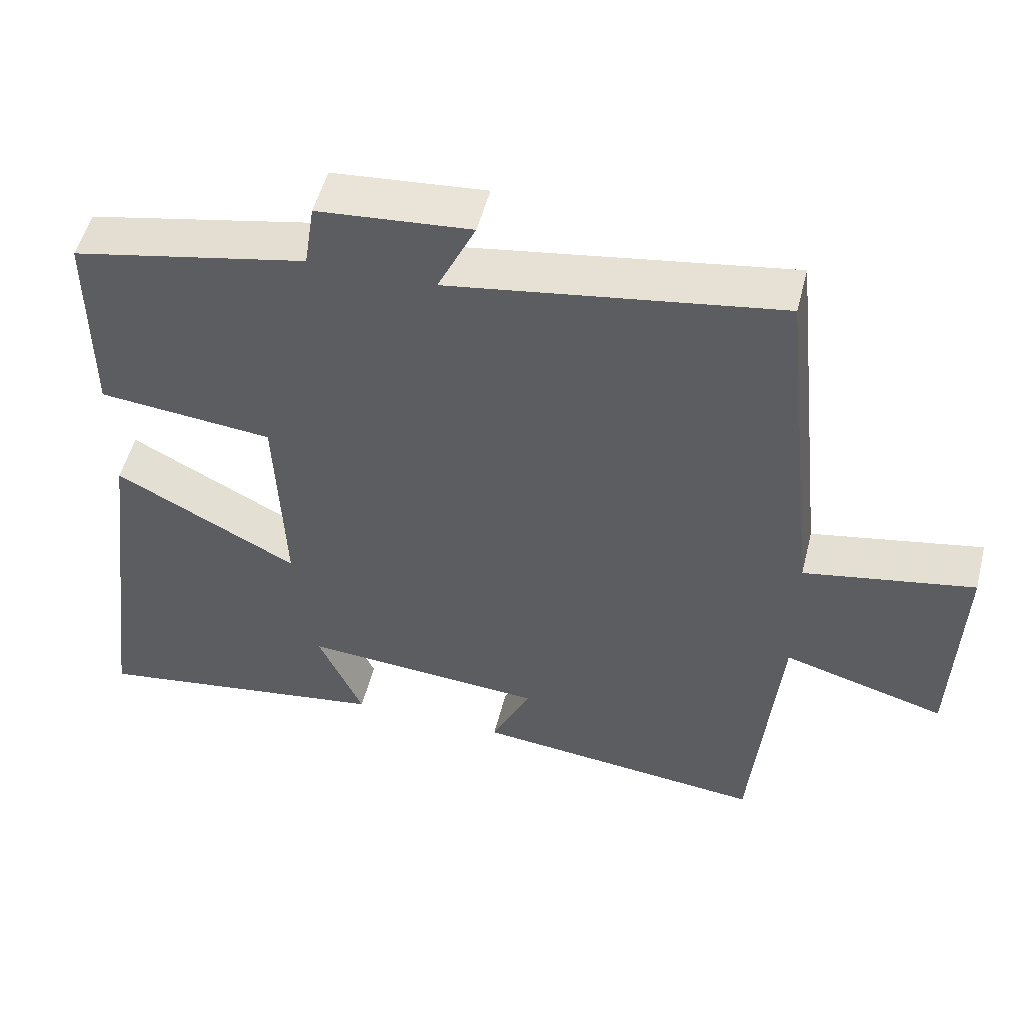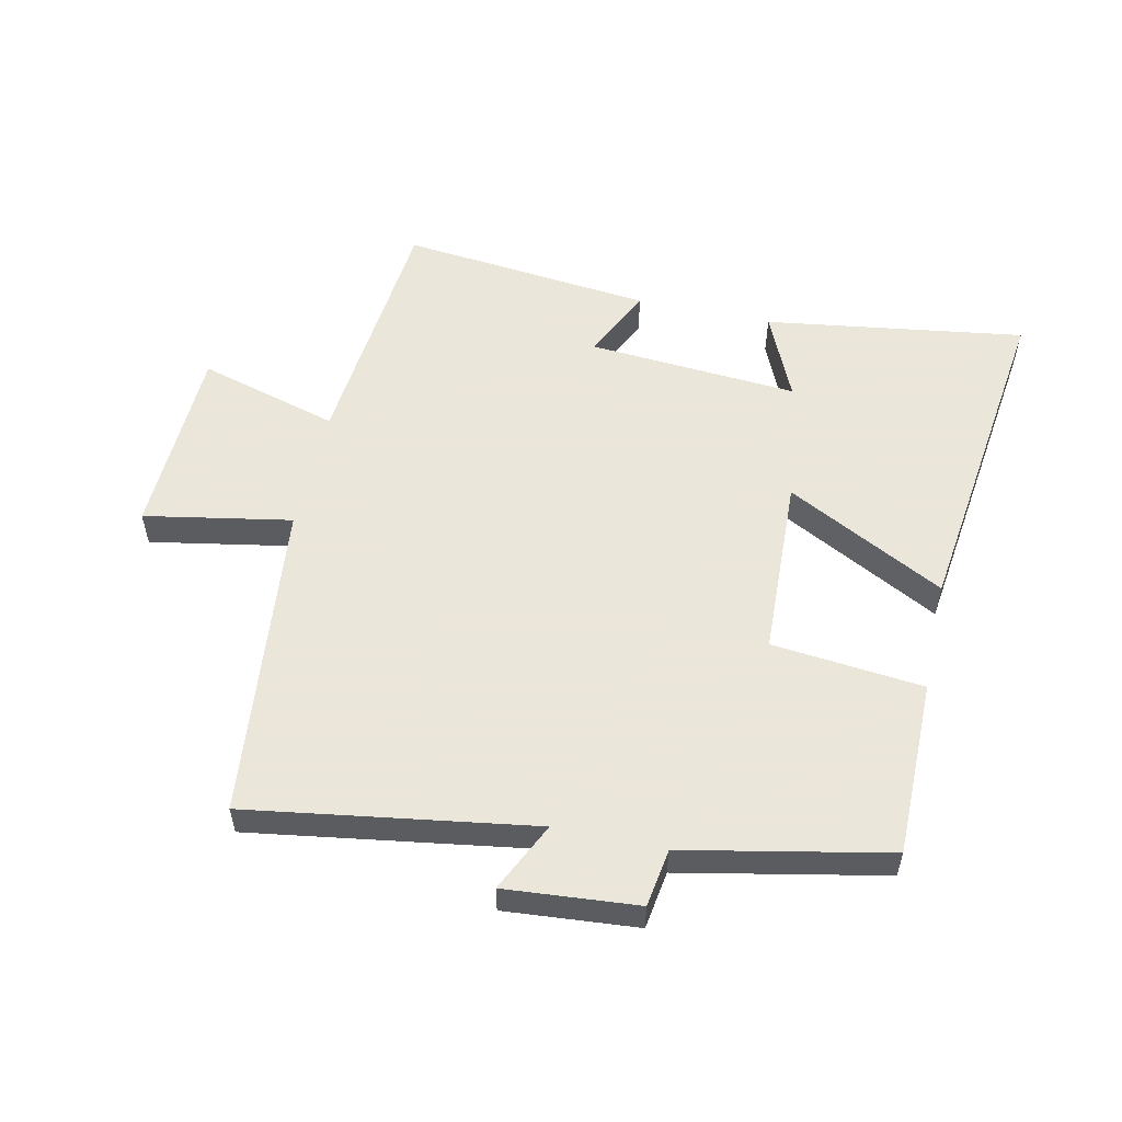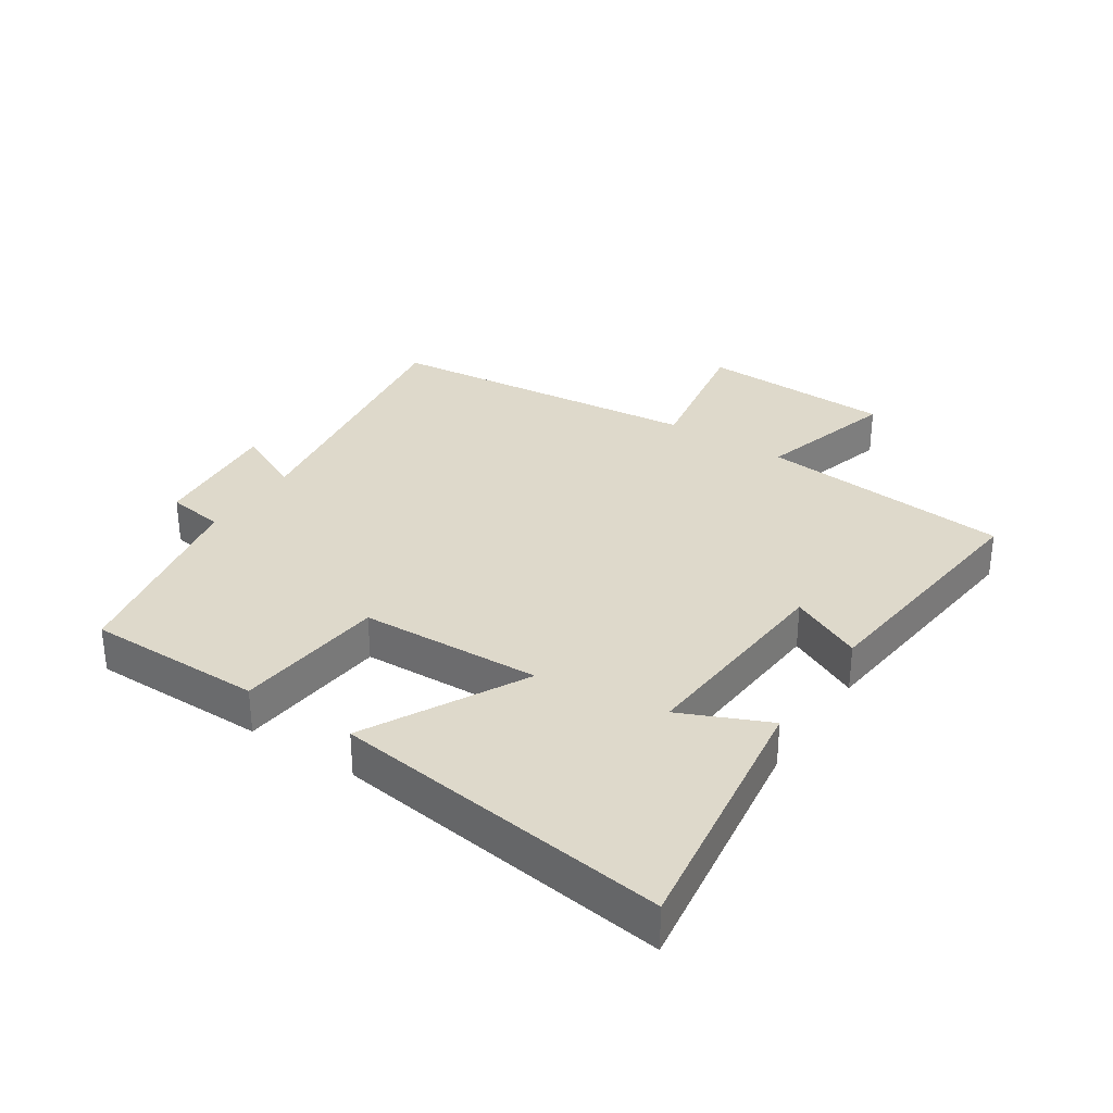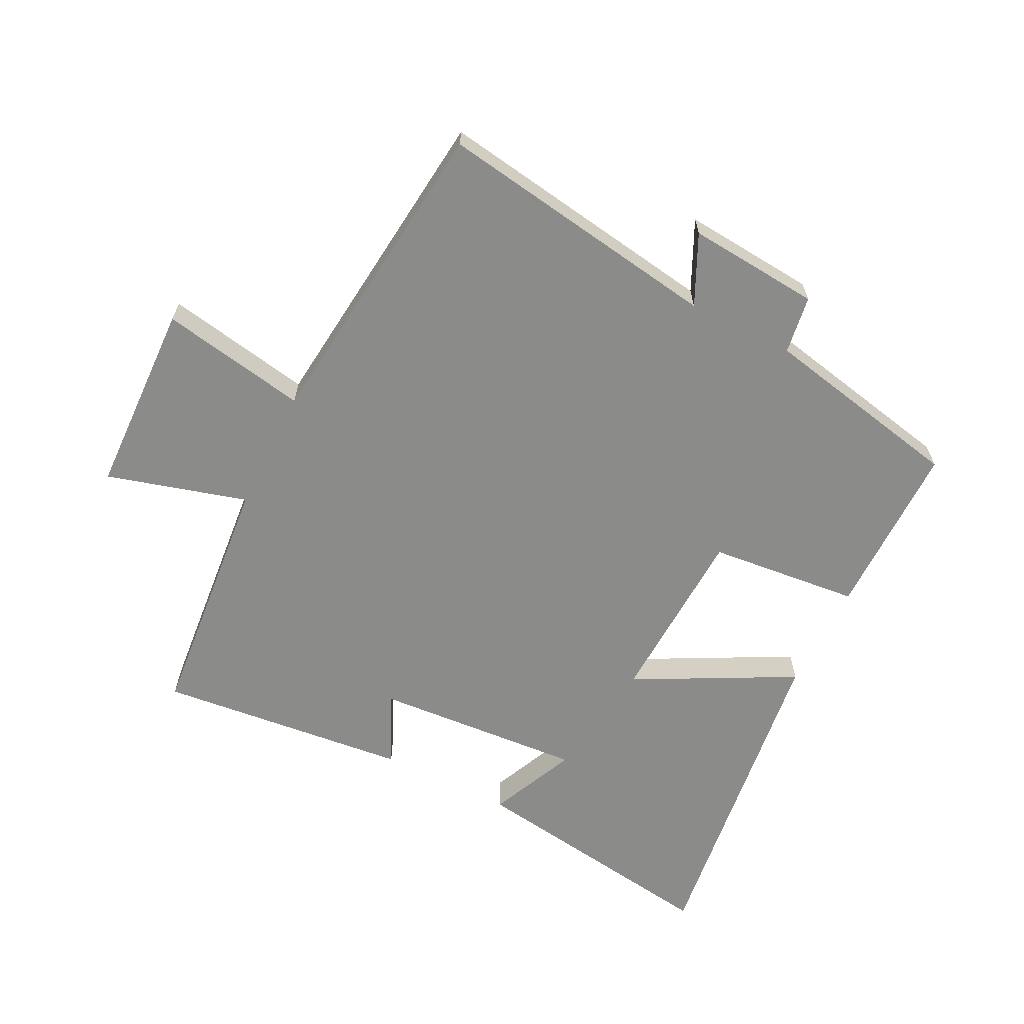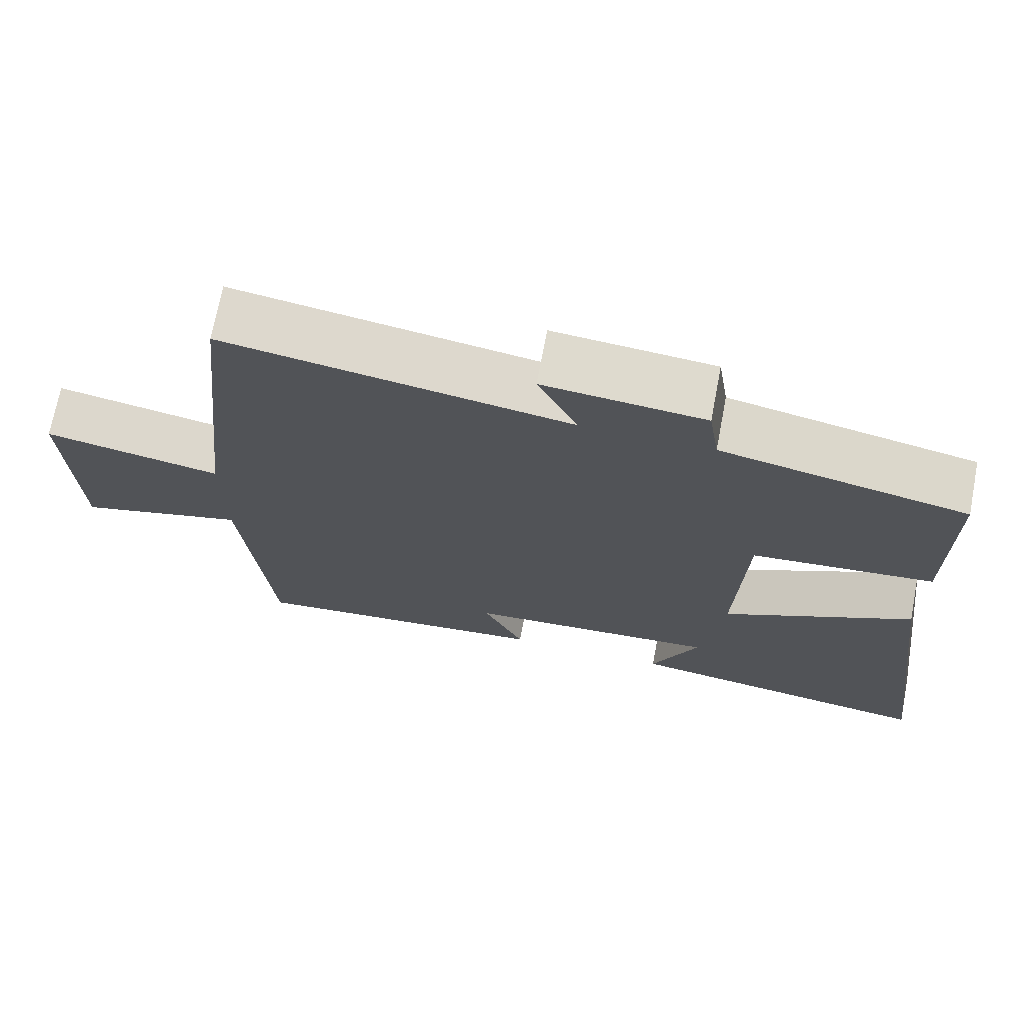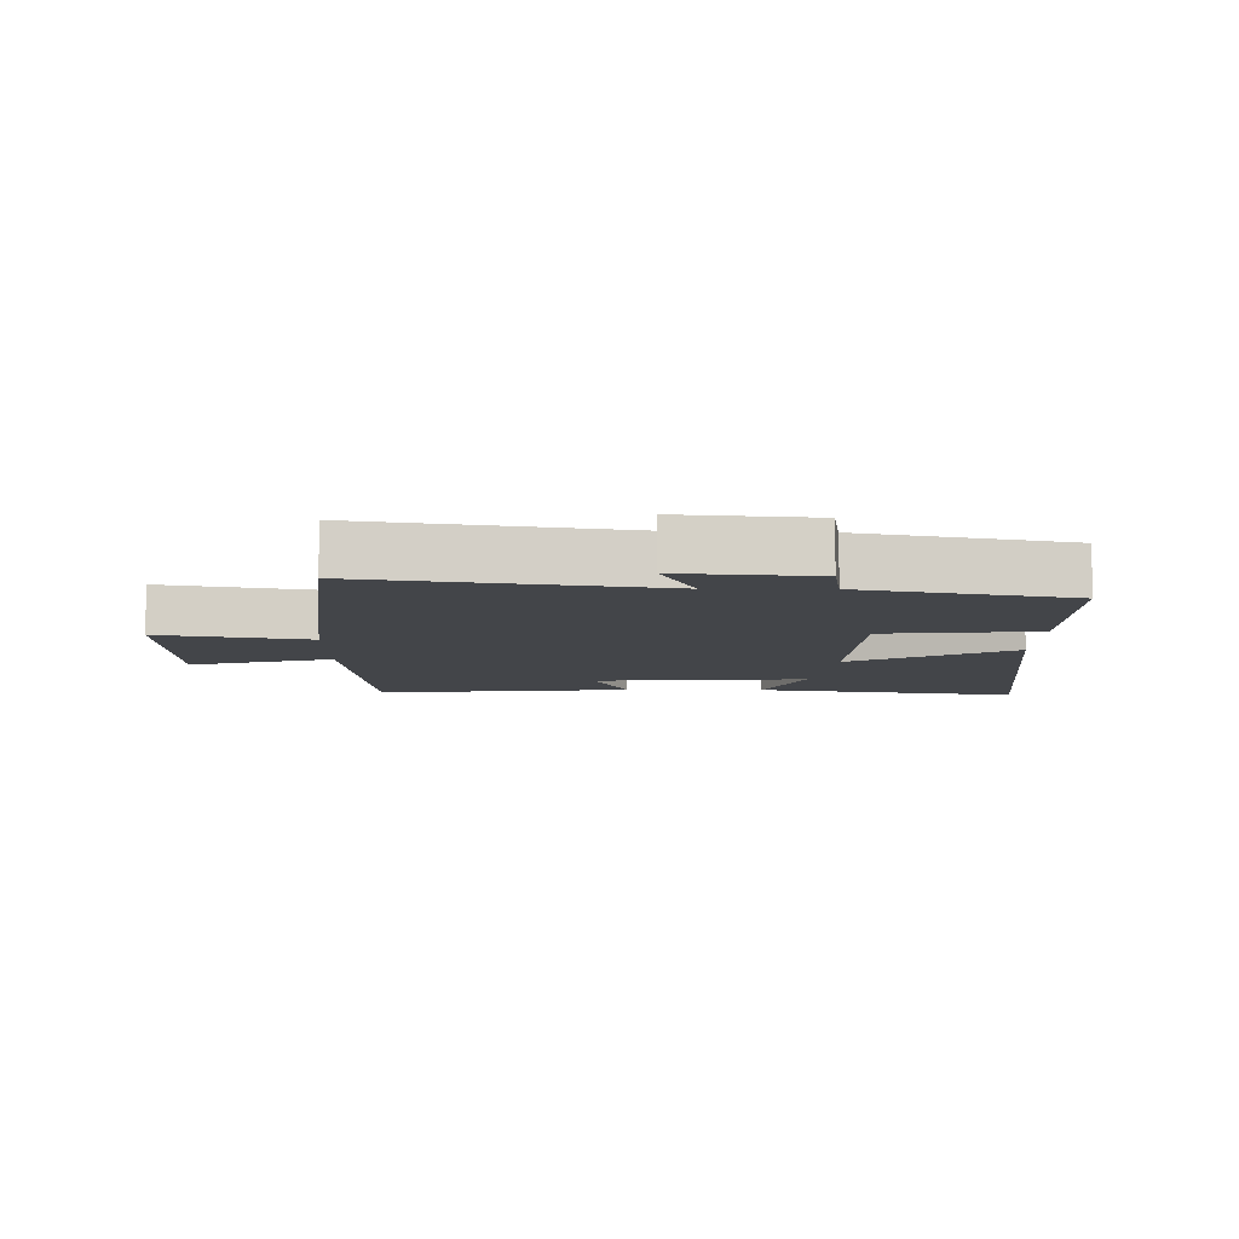
<metadata>
{"format":"obj","ext":"obj","renderer":"f3d","projection":"perspective","resolution":1024,"background":"white","views":[{"elev":51.7,"azim":-165.9,"up":"+Z"},{"elev":55.0,"azim":12.4,"up":"+Y"},{"elev":31.8,"azim":123.6,"up":"+Y"},{"elev":-63.7,"azim":-26.6,"up":"+Y"},{"elev":71.1,"azim":10.8,"up":"+Z"},{"elev":-8.7,"azim":-0.8,"up":"+Y"}]}
</metadata>
<code>
v -0.445 0.07 0.57
v 0.006 0.07 0.5
v -0.046 0.07 0.61
v 0.164 0.07 0.592
v 0.178 0.07 0.5
v 0.5 0.07 0.434
v 0.5 0.07 0.154
v 0.26 0.07 0.13
v 0.248 0.07 -0.158
v 0.5 0.07 -0.026
v 0.569 0.07 -0.561
v 0.156 0.07 -0.5
v 0.218 0.07 -0.361
v -0.116 0.07 -0.385
v -0.062 0.07 -0.5
v -0.463 0.07 -0.542
v -0.5 0.07 -0.14
v -0.723 0.07 -0.203
v -0.733 0.07 0.105
v -0.5 0.07 0.062
v -0.445 0 0.57
v 0.006 0 0.5
v -0.046 0 0.61
v 0.164 0 0.592
v 0.178 0 0.5
v 0.5 0 0.434
v 0.5 0 0.154
v 0.26 0 0.13
v 0.248 0 -0.158
v 0.5 0 -0.026
v 0.569 0 -0.561
v 0.156 0 -0.5
v 0.218 0 -0.361
v -0.116 0 -0.385
v -0.062 0 -0.5
v -0.463 0 -0.542
v -0.5 0 -0.14
v -0.723 0 -0.203
v -0.733 0 0.105
v -0.5 0 0.062
f 17 18 19 20
f 17 20 1 2
f 14 15 16 17
f 13 14 17 2
f 10 11 12 13
f 9 10 13
f 8 9 13 2
f 5 6 7 8
f 5 8 2 3
f 3 4 5
f 40 39 38 37
f 22 21 40 37
f 37 36 35 34
f 22 37 34 33
f 33 32 31 30
f 33 30 29
f 22 33 29 28
f 28 27 26 25
f 23 22 28 25
f 25 24 23
f 1 21 22 2
f 2 22 23 3
f 3 23 24 4
f 4 24 25 5
f 5 25 26 6
f 6 26 27 7
f 7 27 28 8
f 8 28 29 9
f 9 29 30 10
f 10 30 31 11
f 11 31 32 12
f 12 32 33 13
f 13 33 34 14
f 14 34 35 15
f 15 35 36 16
f 16 36 37 17
f 17 37 38 18
f 18 38 39 19
f 19 39 40 20
f 20 40 21 1

</code>
